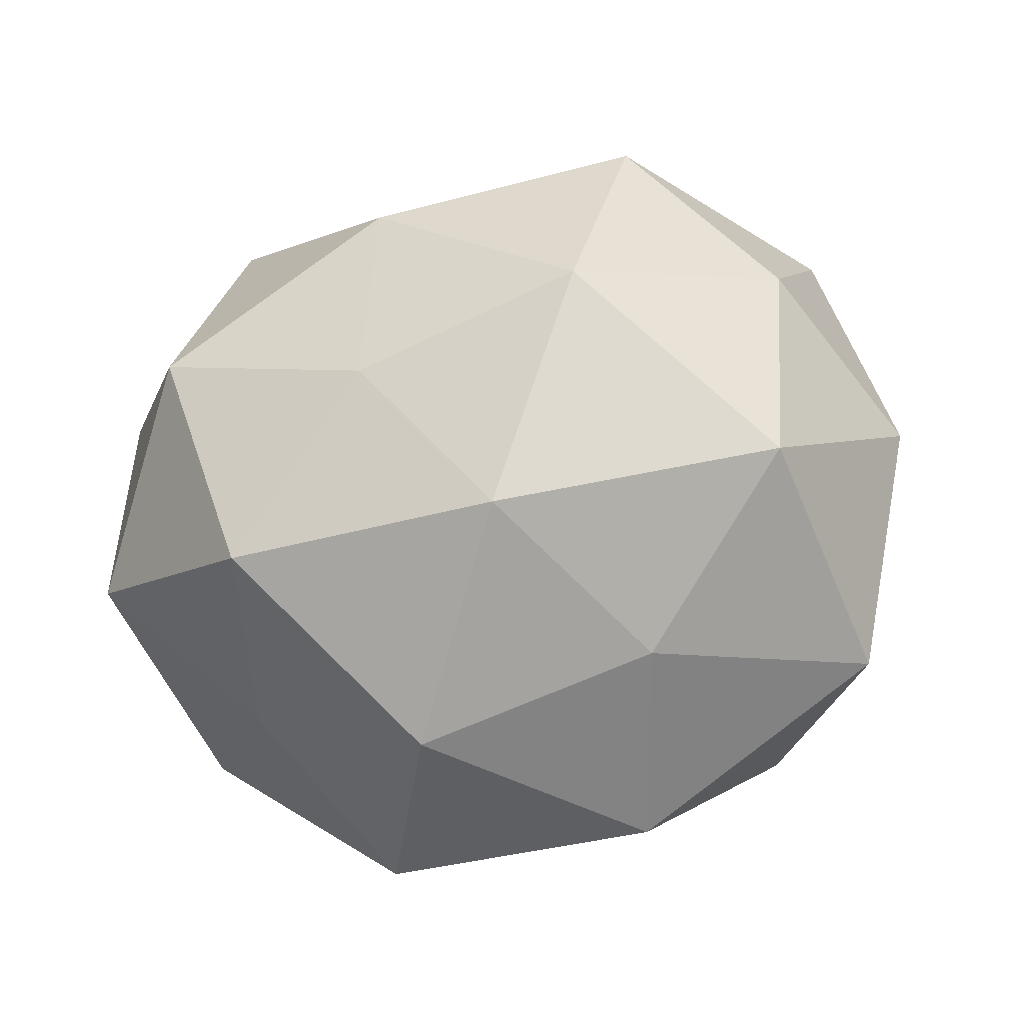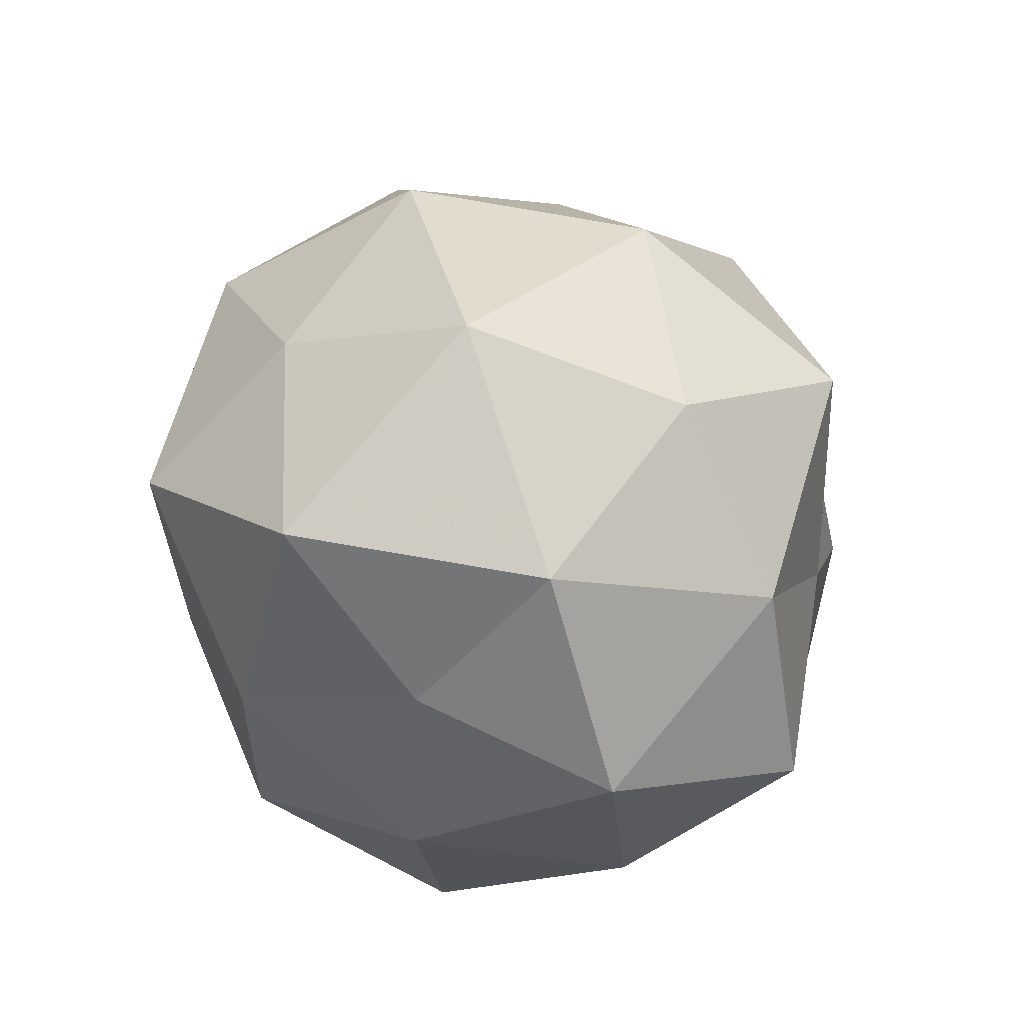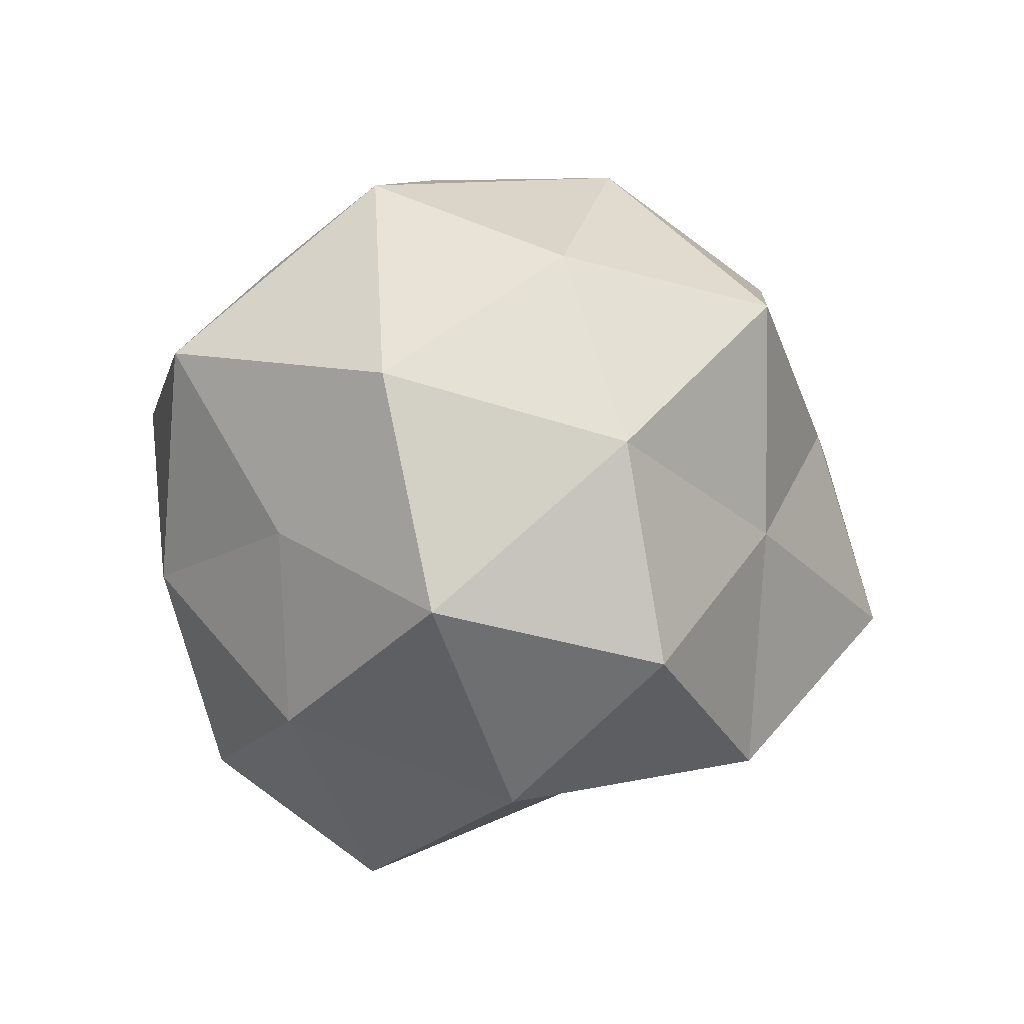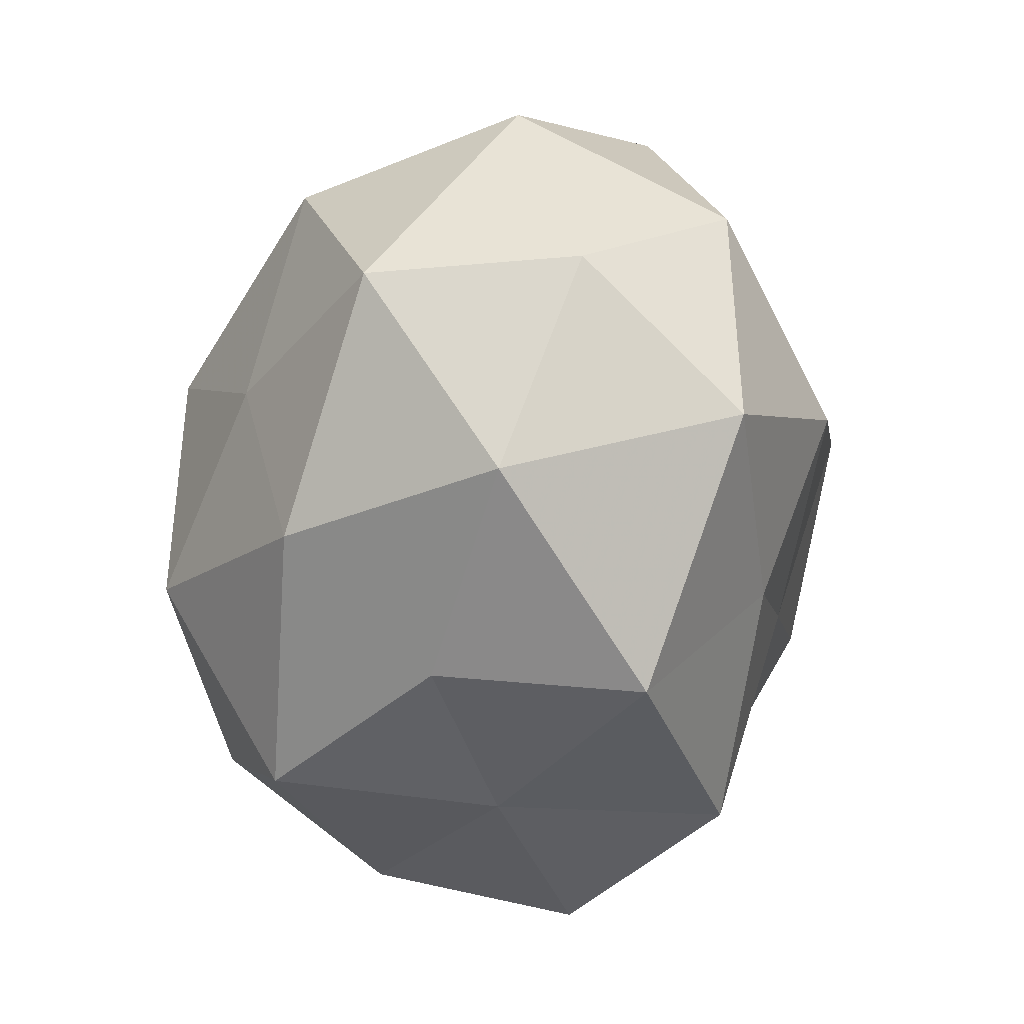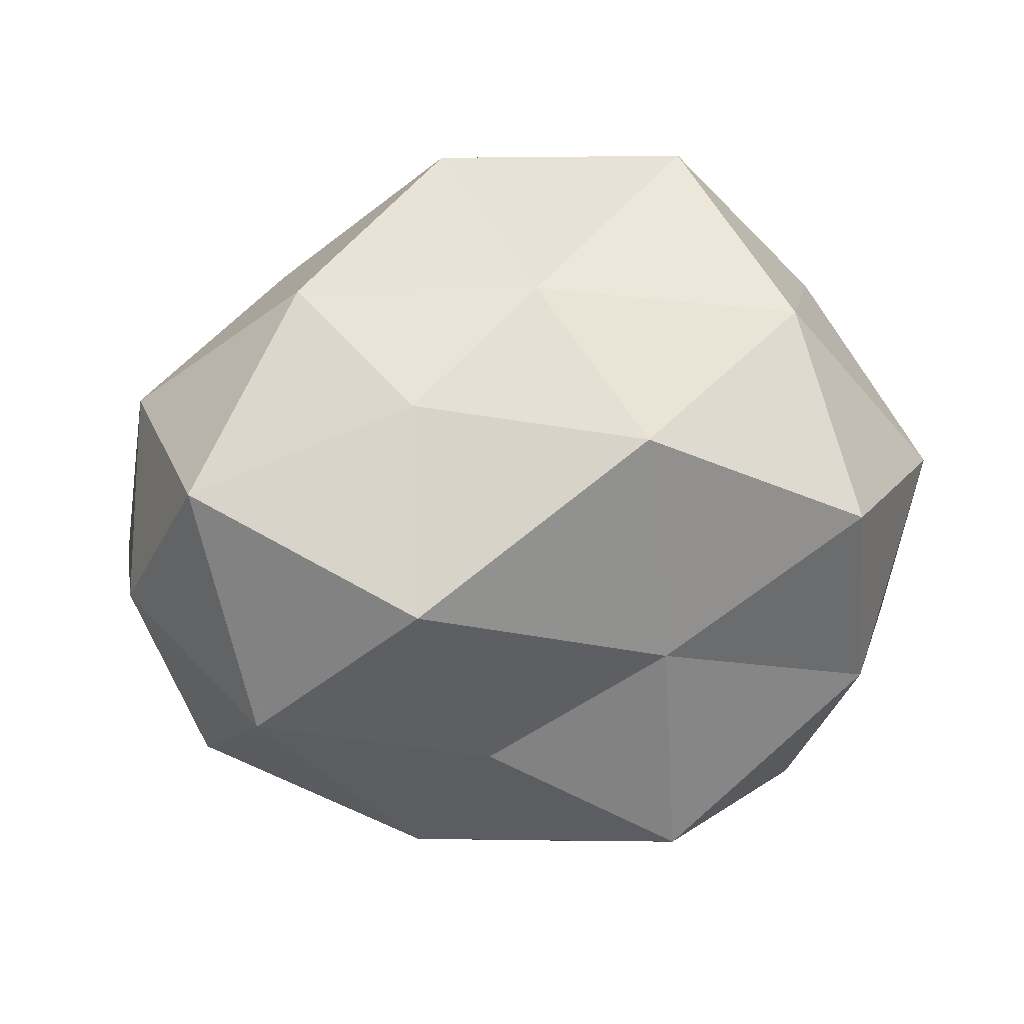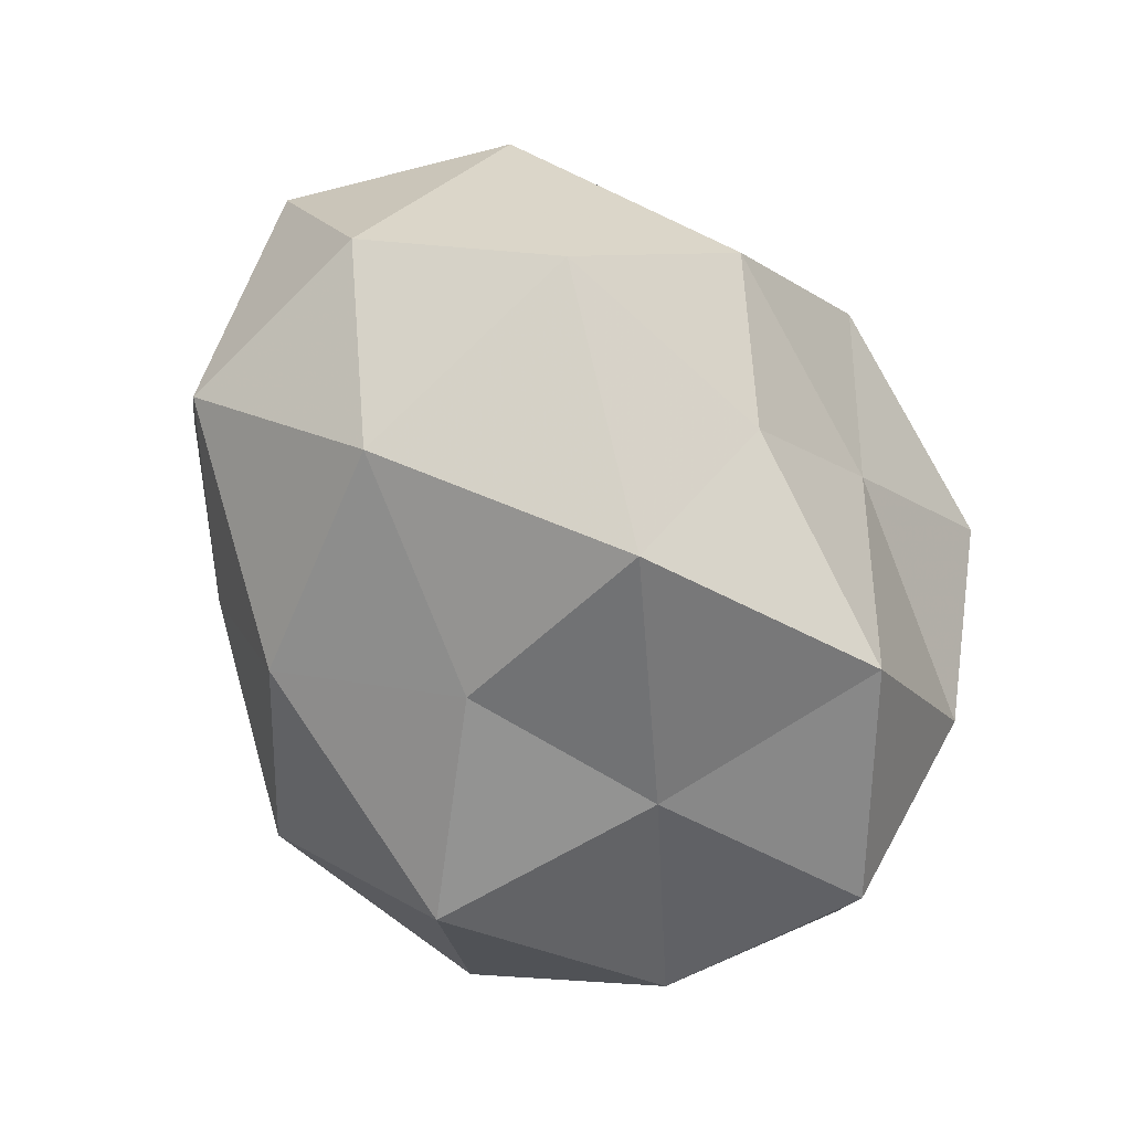
<metadata>
{"format":"obj","ext":"obj","renderer":"f3d","projection":"perspective","resolution":1024,"background":"white","views":[{"elev":72.5,"azim":173.6,"up":"+Z"},{"elev":28.2,"azim":-96.2,"up":"+Z"},{"elev":2.5,"azim":-73.9,"up":"+Z"},{"elev":-55.0,"azim":79.9,"up":"+Y"},{"elev":-59.6,"azim":-177.6,"up":"+Y"},{"elev":-72.8,"azim":118.3,"up":"+Y"}]}
</metadata>
<code>
v 0.01515 0.03365 0.02643
v 0.02013 0.04356 0.0003332
v -0.03719 0.0146 -0.0233
v -0.01507 -0.03466 -0.02897
v 0.04617 -0.0003997 -0.01822
v -0.03245 -0.01663 0.02952
v 0.02475 -0.006536 -0.03513
v -0.02092 0.01023 -0.04341
v -0.01653 -0.03683 -0.002144
v 0.03687 -0.02779 -0.02025
v -0.03763 0.02826 0.01881
v 0.04049 -0.01613 0.02302
v -0.0143 0.0326 -0.03174
v 0.03077 -0.03638 0.00601
v 0.01772 -0.008837 0.03421
v -0.003314 -0.009149 -0.0356
v -0.01169 0.02681 0.02968
v 0.007937 0.01525 -0.0423
v -0.01704 -0.03695 0.0243
v -0.02816 0.007138 0.03834
v -0.04068 0.01433 -0.001561
v 0.04114 0.02584 -0.01107
v 0.01363 -0.03064 0.02753
v 0.003964 -0.03964 0.008994
v 0.03427 0.01078 0.0307
v 0.03419 0.02535 0.0113
v -0.04625 2.923e-05 0.01635
v -0.007614 -0.01569 0.04047
v 0.01062 -0.04571 -0.01406
v -0.03323 -0.01093 -0.0321
v 0.01098 -0.02476 -0.02895
v -0.02866 0.03394 -0.007638
v -0.04016 -0.02582 0.008889
v 0.02856 0.01412 -0.02758
v 0.01573 0.03301 -0.02387
v -0.0392 -0.02975 -0.01527
v 0.004518 0.01094 0.04192
v -0.003702 0.04029 -0.01128
v 0.0517 0.006542 0.007567
v -0.0497 -0.006701 -0.009325
v 0.04735 -0.01695 -0.0003841
v -0.009897 0.04374 0.01157
f 5 10 7
f 13 8 3
f 18 8 13
f 7 16 18
f 18 16 8
f 20 17 11
f 23 14 12
f 15 23 12
f 19 9 24
f 23 24 14
f 19 24 23
f 12 25 15
f 26 2 1
f 22 2 26
f 1 25 26
f 6 20 27
f 20 11 27
f 27 11 21
f 6 19 28
f 6 28 20
f 28 23 15
f 19 23 28
f 9 4 29
f 10 14 29
f 24 9 29
f 29 14 24
f 30 3 8
f 16 4 30
f 8 16 30
f 7 10 31
f 16 31 4
f 7 31 16
f 29 4 31
f 31 10 29
f 13 3 32
f 32 3 21
f 21 11 32
f 6 33 19
f 33 9 19
f 6 27 33
f 34 5 7
f 34 7 18
f 34 22 5
f 18 13 35
f 35 2 22
f 34 18 35
f 34 35 22
f 9 36 4
f 30 4 36
f 33 36 9
f 17 37 1
f 20 37 17
f 37 25 1
f 37 15 25
f 28 15 37
f 28 37 20
f 38 13 32
f 35 38 2
f 35 13 38
f 22 39 5
f 39 25 12
f 22 26 39
f 39 26 25
f 40 21 3
f 27 21 40
f 40 3 30
f 27 40 33
f 36 40 30
f 33 40 36
f 5 41 10
f 10 41 14
f 12 14 41
f 5 39 41
f 41 39 12
f 2 42 1
f 1 42 17
f 11 17 42
f 11 42 32
f 2 38 42
f 32 42 38

</code>
